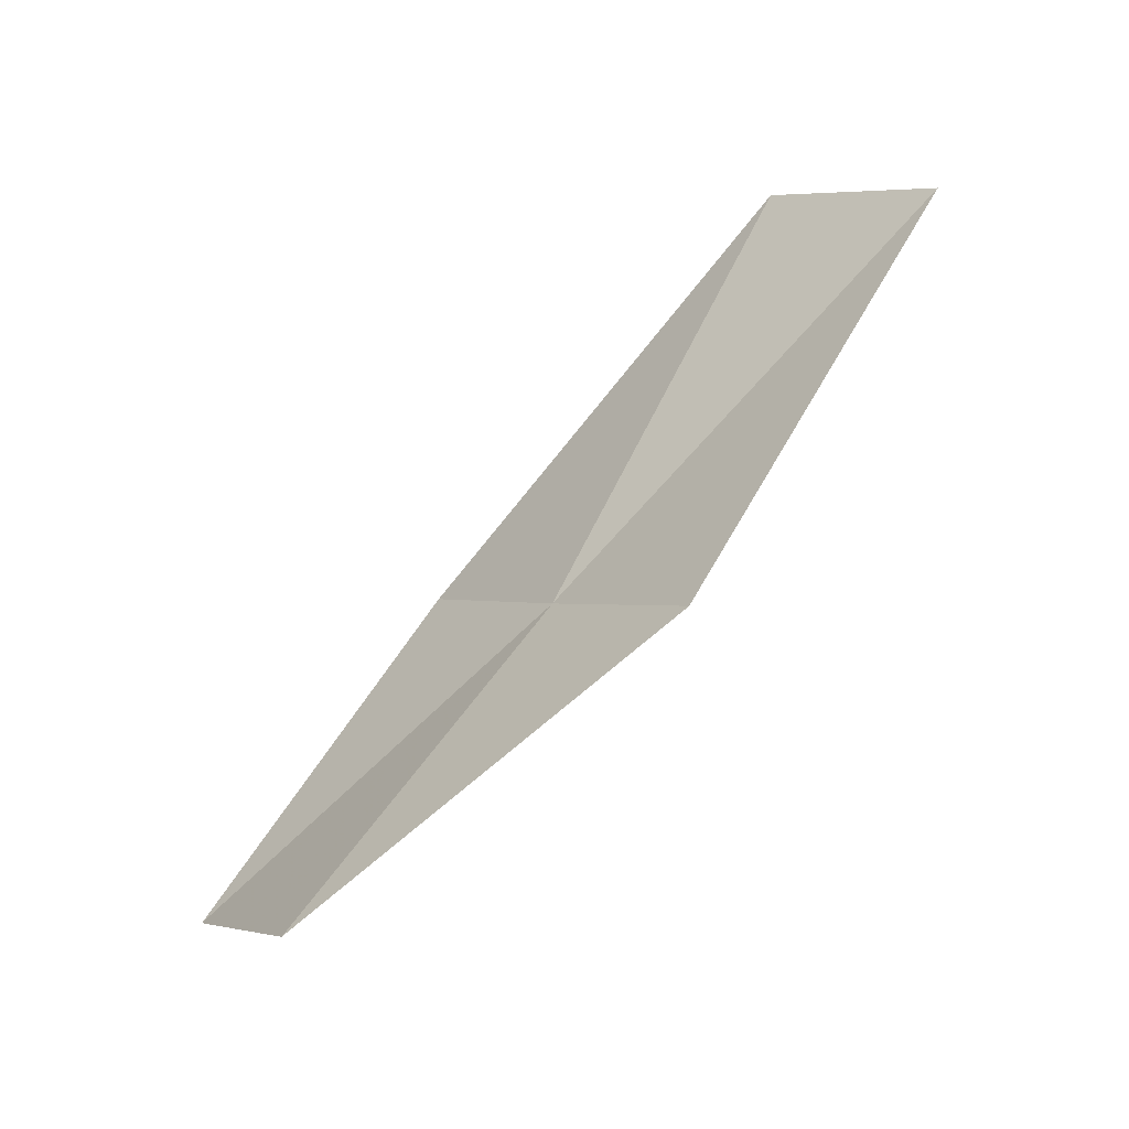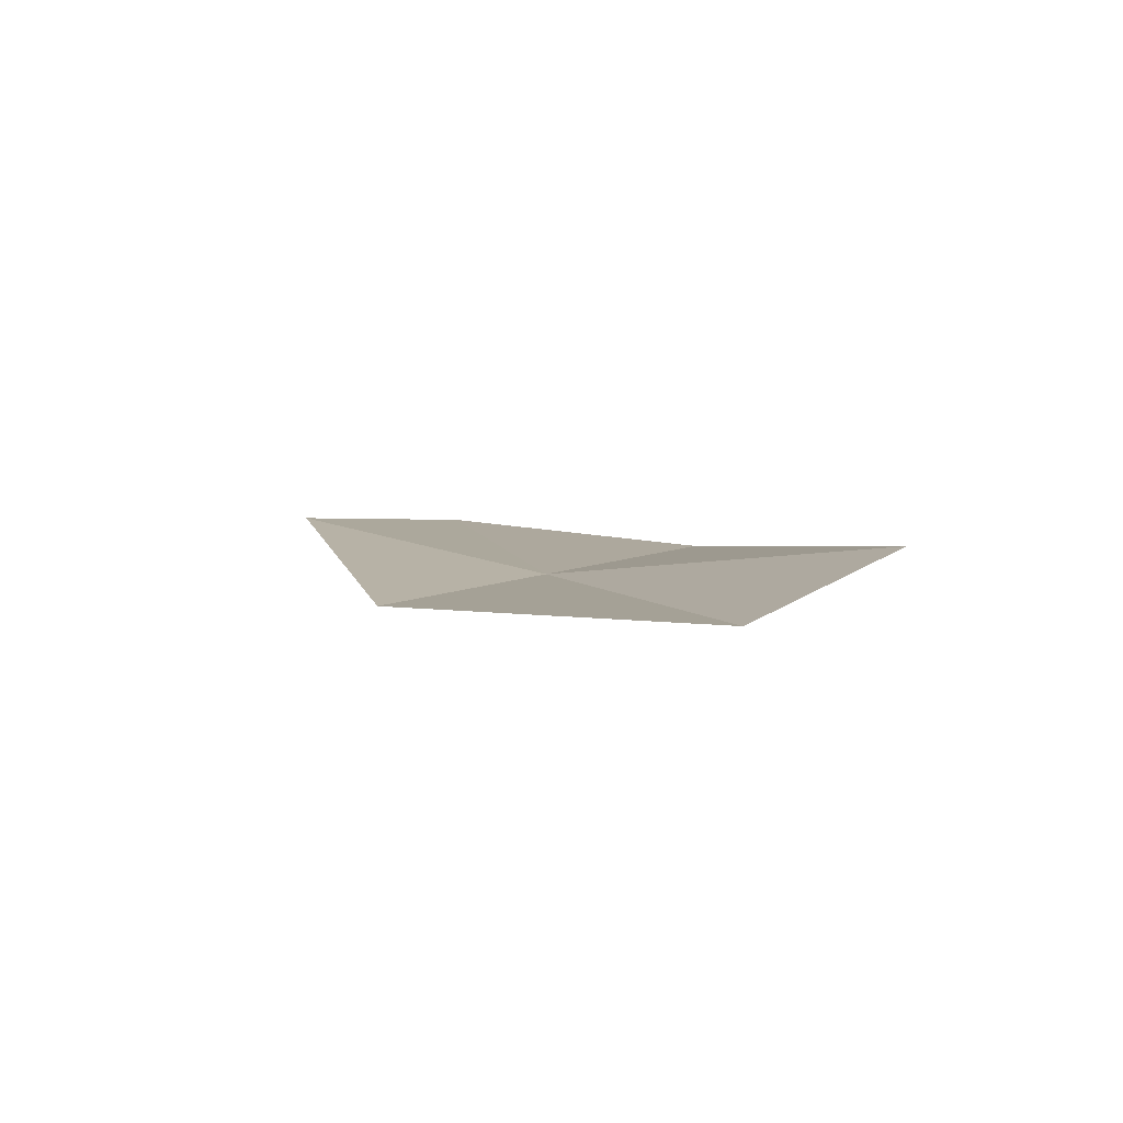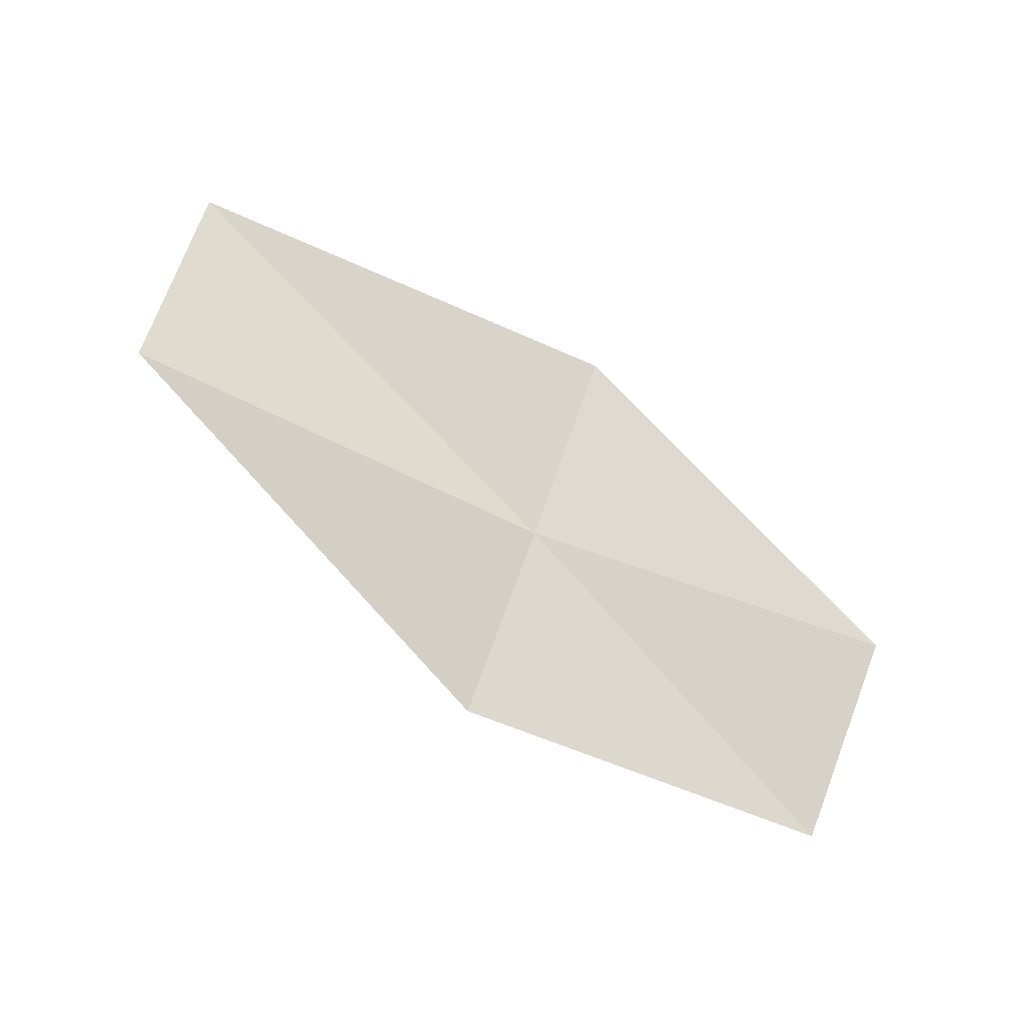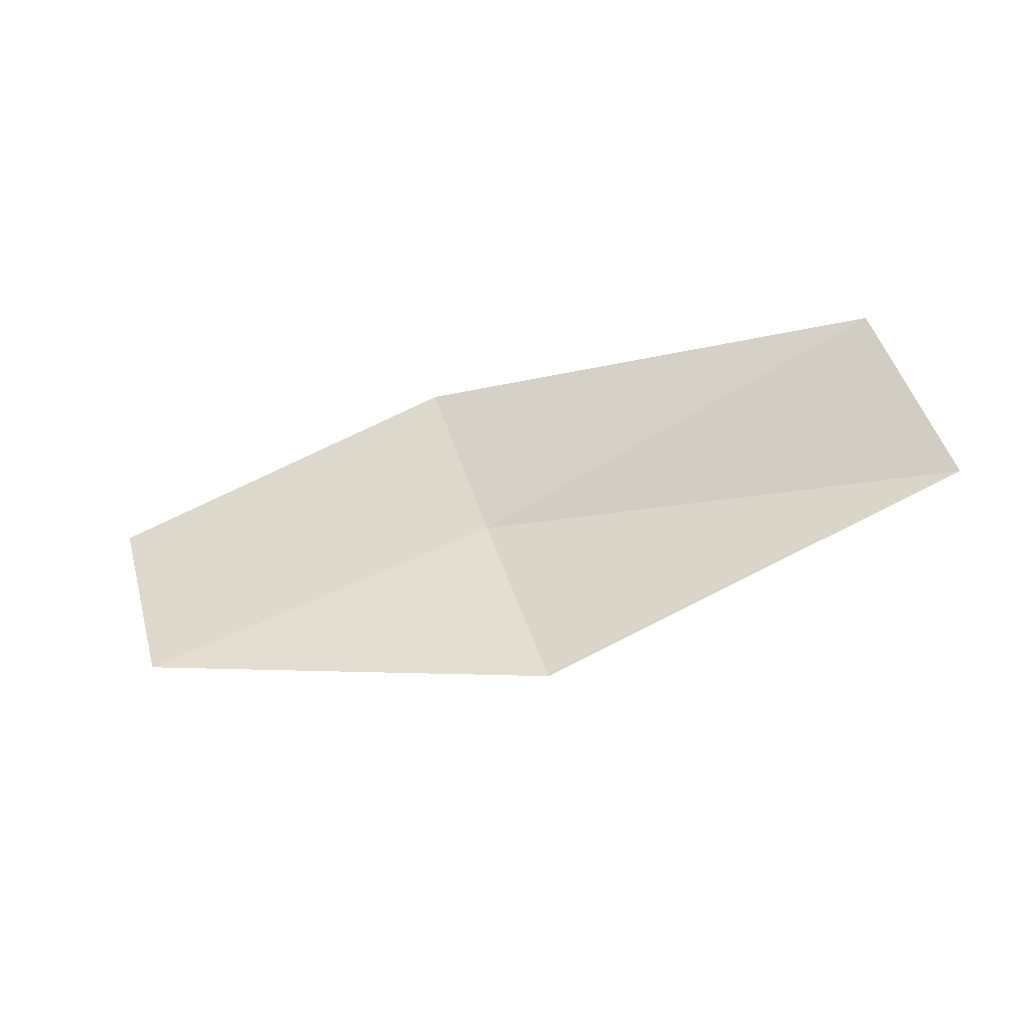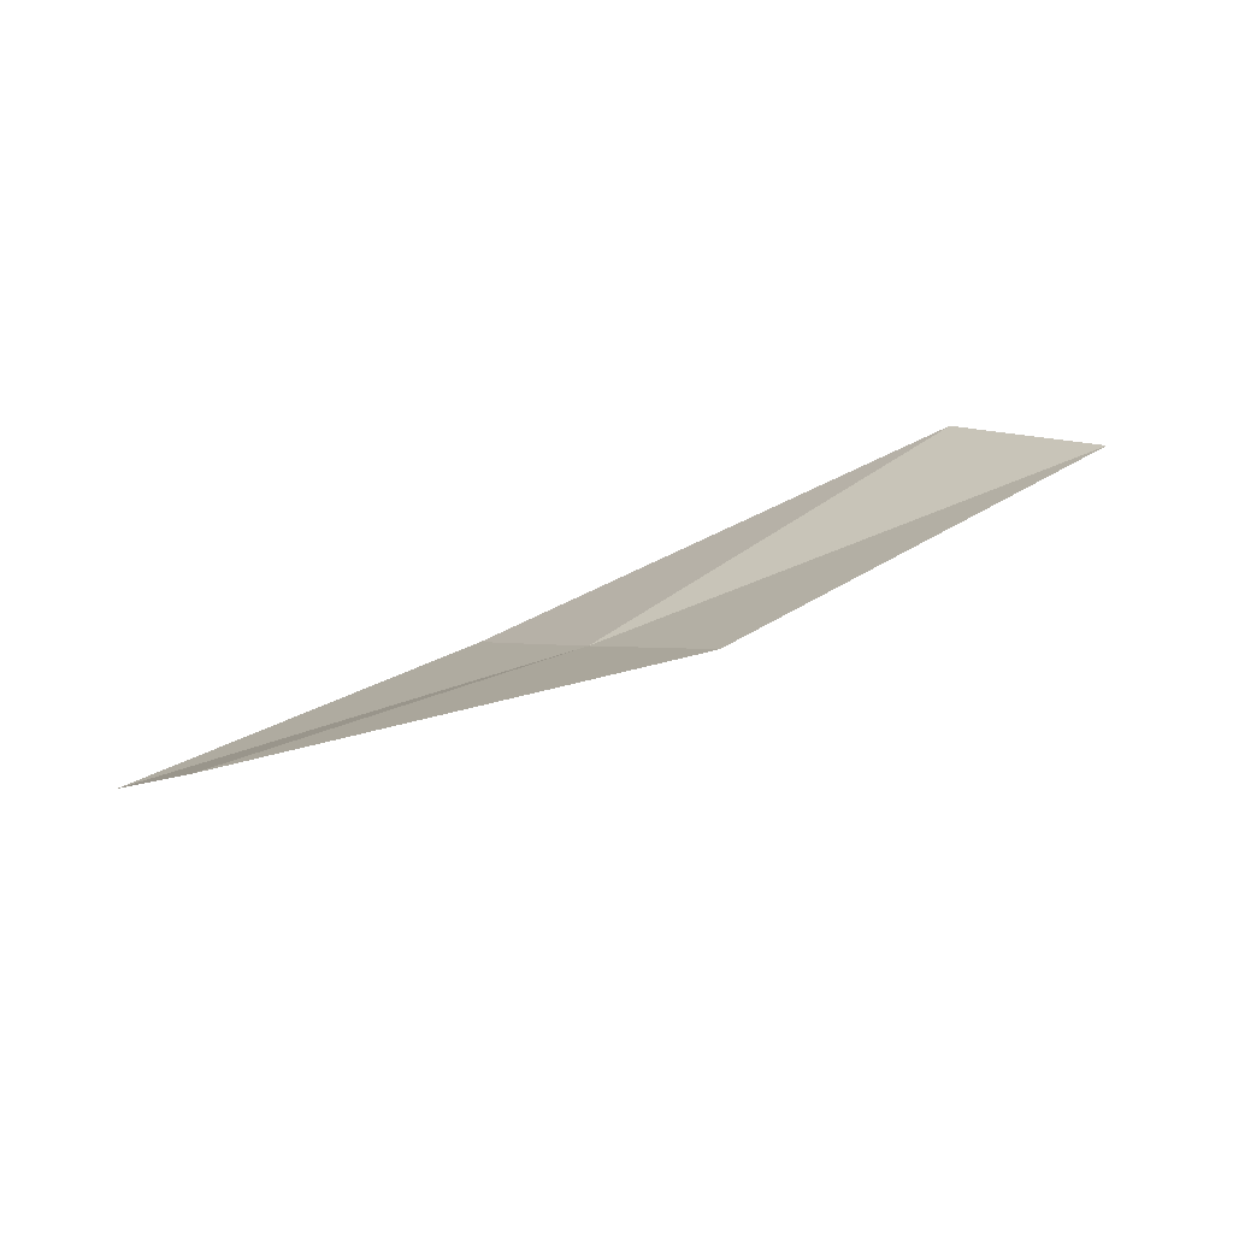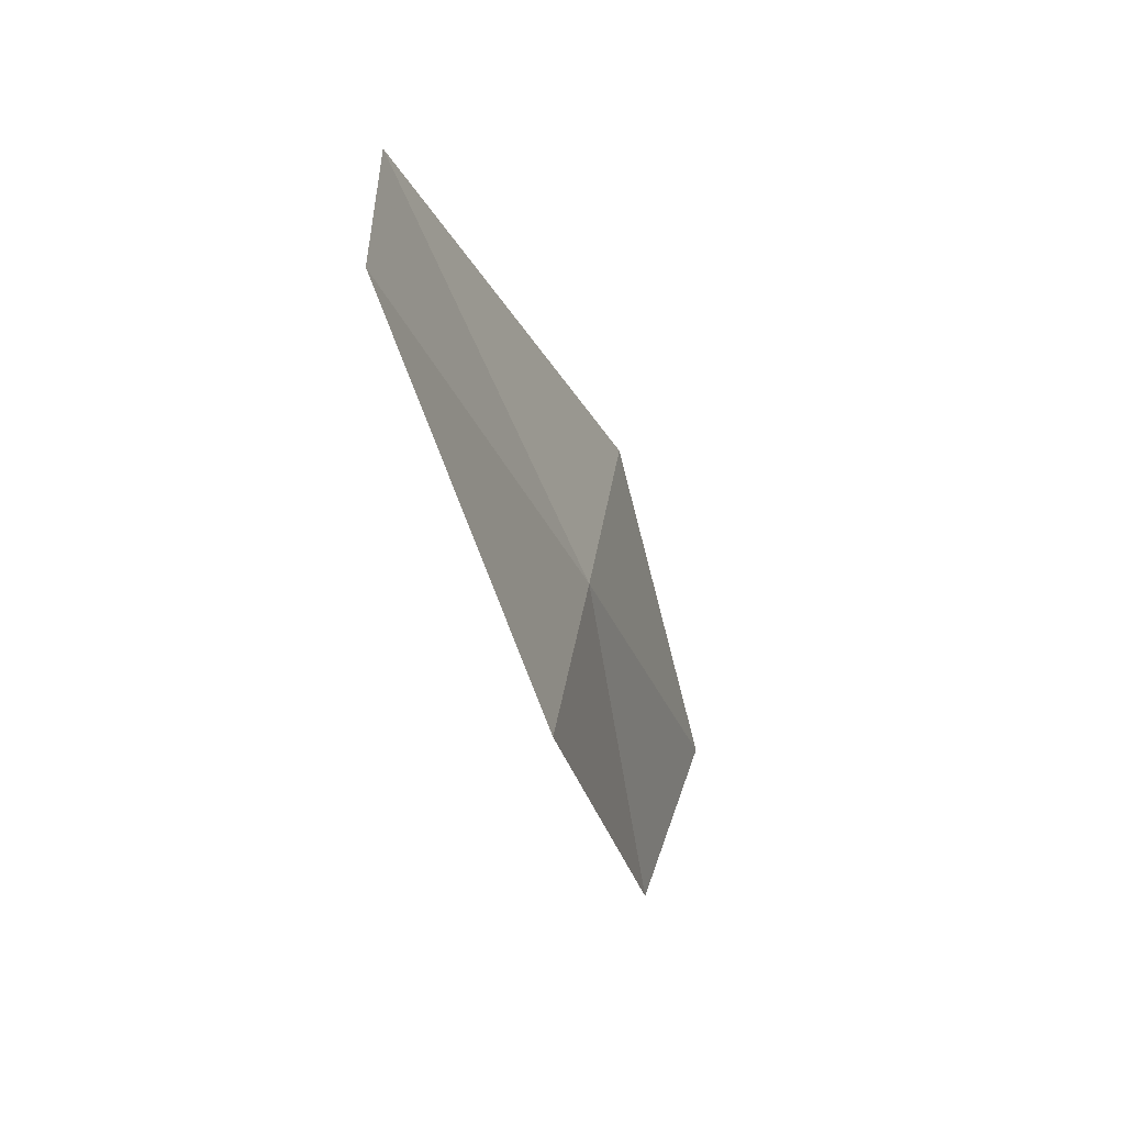
<metadata>
{"format":"obj","ext":"obj","renderer":"f3d","projection":"perspective","resolution":1024,"background":"white","views":[{"elev":-61.3,"azim":-156.3,"up":"+Z"},{"elev":25.2,"azim":-89.9,"up":"+Y"},{"elev":59.8,"azim":61.0,"up":"+Y"},{"elev":57.4,"azim":-156.1,"up":"+Y"},{"elev":10.7,"azim":-169.8,"up":"+Y"},{"elev":-10.5,"azim":-90.3,"up":"+Z"}]}
</metadata>
<code>
v 31.61 47.9 7.345
v 29.5 48.71 8.075
v 30.19 48.71 8.764
v 33.51 47.34 6.826
v 32.25 47.75 8.081
v 32.88 47.62 6.071
v 30.96 48.06 6.617
f 1 2 3
f 1 5 4
f 1 4 6
f 1 6 7
f 1 7 2
f 1 3 5

</code>
